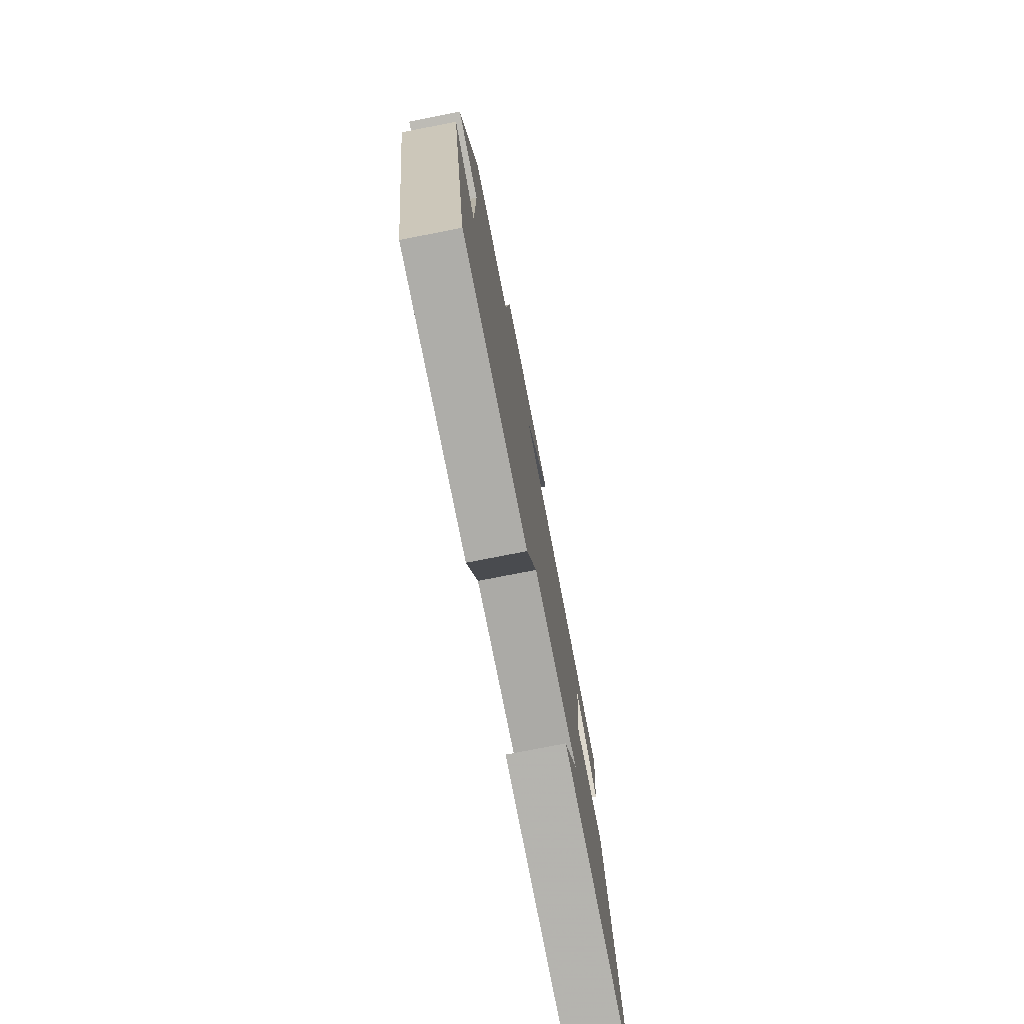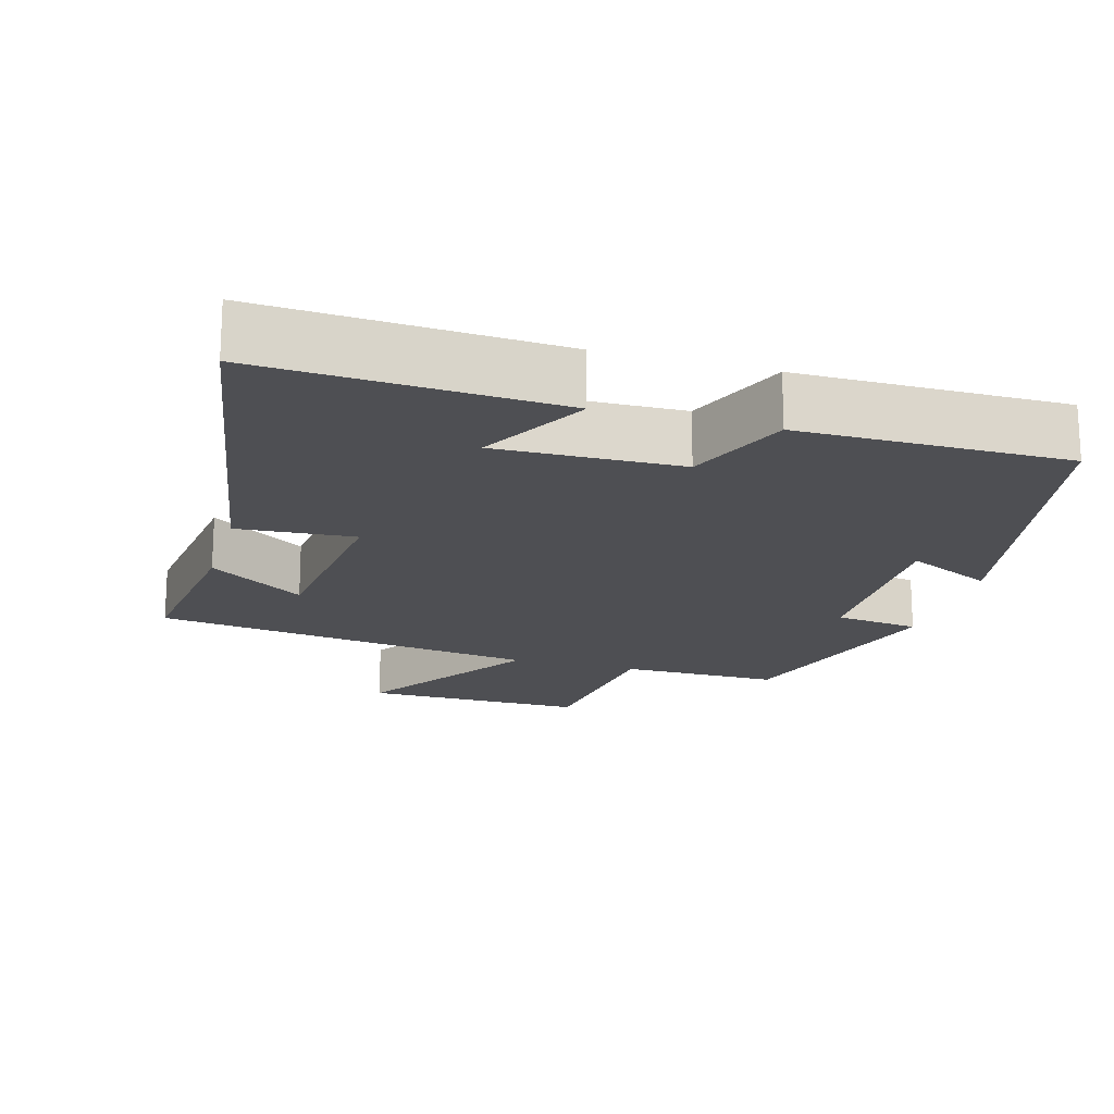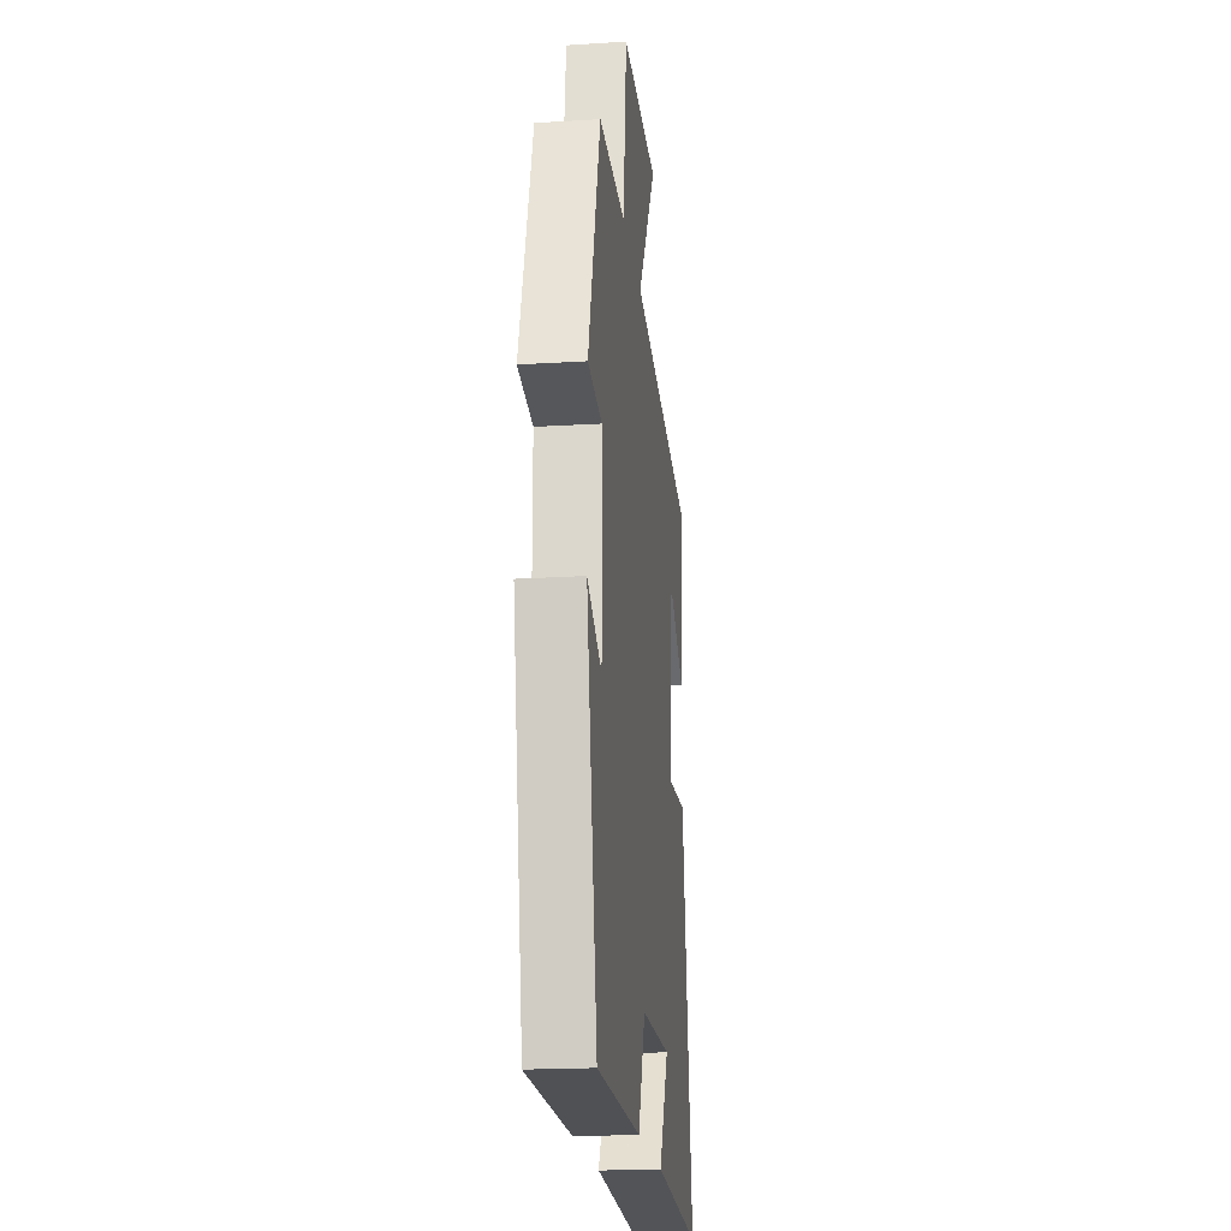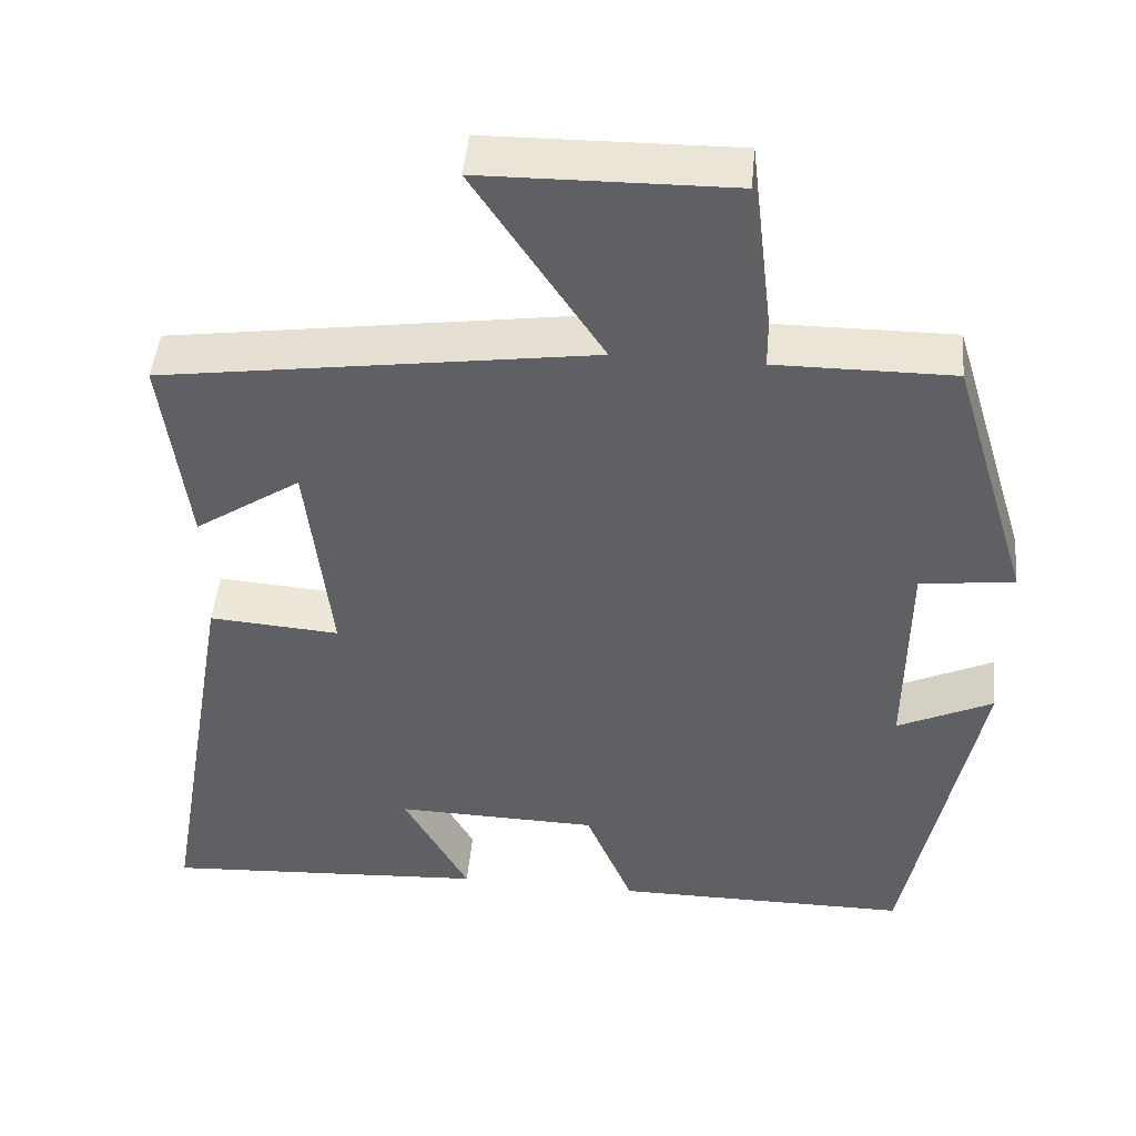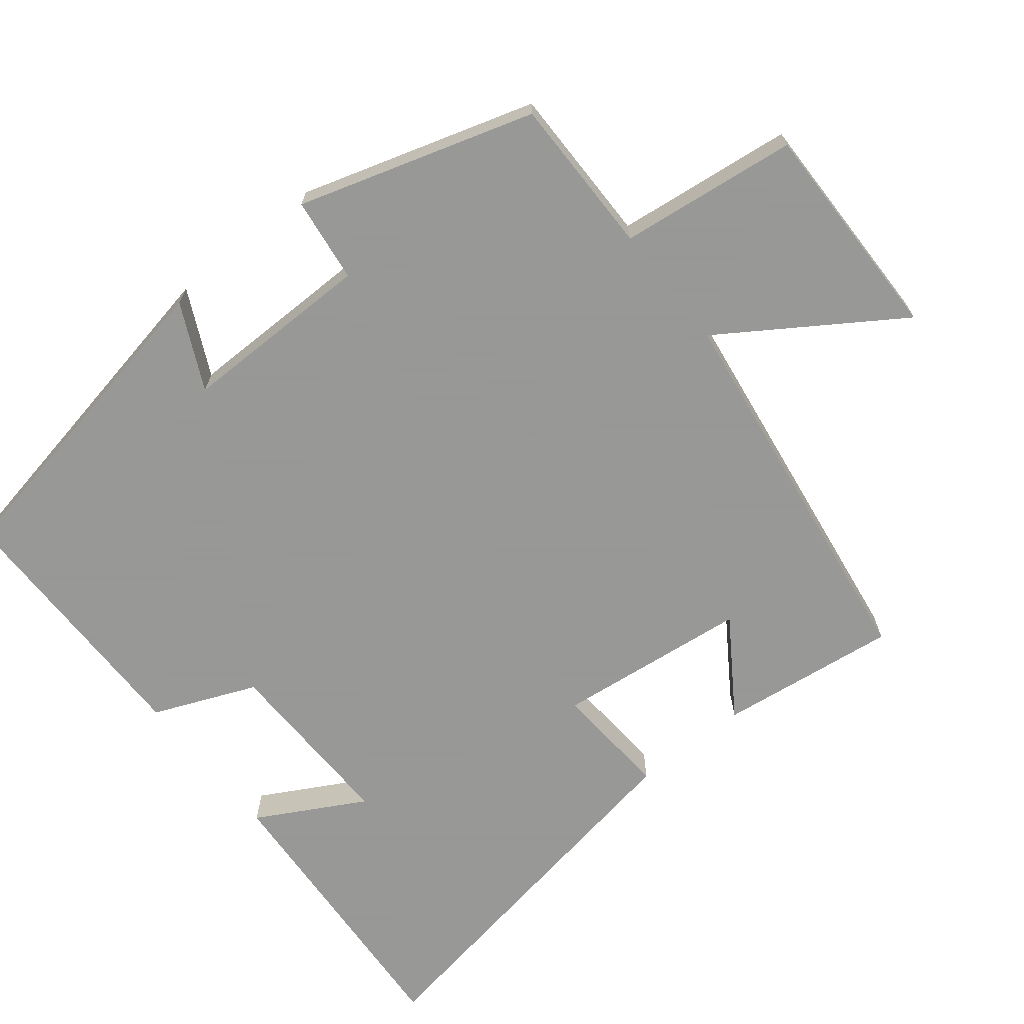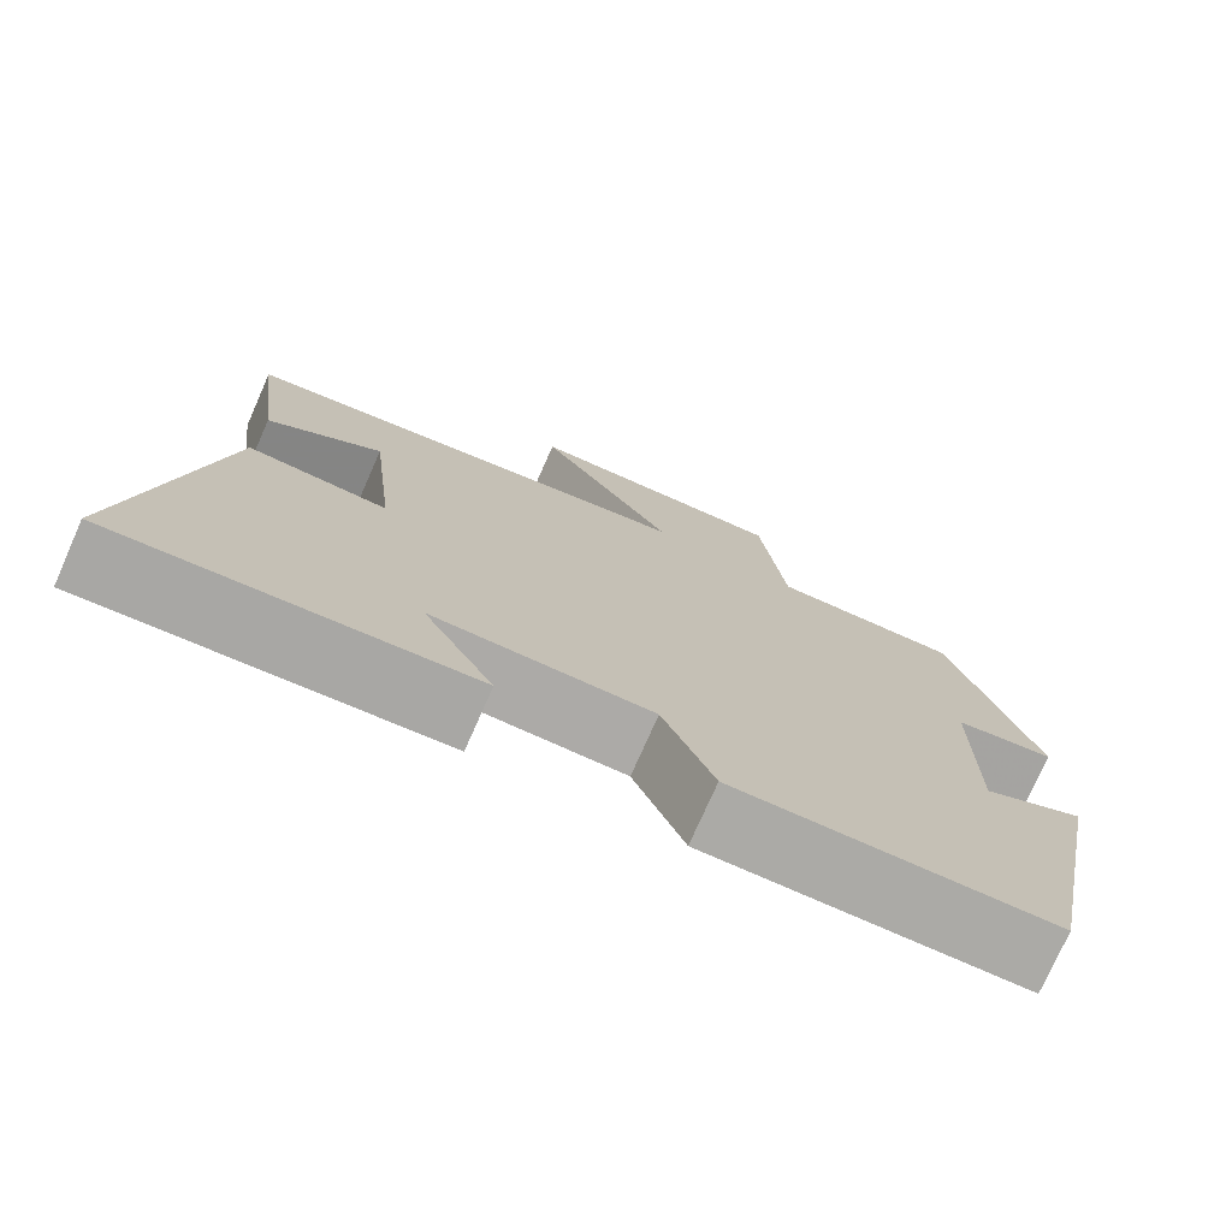
<metadata>
{"format":"obj","ext":"obj","renderer":"f3d","projection":"perspective","resolution":1024,"background":"white","views":[{"elev":-77.1,"azim":-78.9,"up":"+Z"},{"elev":-18.2,"azim":164.1,"up":"+Y"},{"elev":-20.0,"azim":-83.5,"up":"+Z"},{"elev":46.3,"azim":-174.7,"up":"+Z"},{"elev":-68.4,"azim":-51.5,"up":"+Y"},{"elev":-75.7,"azim":156.1,"up":"+Z"}]}
</metadata>
<code>
v -0.412 0.07 -0.5
v -0.5 0.07 -0.048
v -0.381 0.07 -0.105
v -0.383 0.07 0.161
v -0.5 0.07 0.176
v -0.401 0.07 0.501
v -0.181 0.07 0.5
v -0.152 0.07 0.746
v 0.156 0.07 0.742
v -0.003 0.07 0.5
v 0.531 0.07 0.424
v 0.5 0.07 0.177
v 0.368 0.07 0.265
v 0.338 0.07 -0.001
v 0.5 0.07 0.011
v 0.592 0.07 -0.524
v 0.186 0.07 -0.5
v 0.267 0.07 -0.352
v 0.015 0.07 -0.358
v -0.044 0.07 -0.5
v -0.412 0 -0.5
v -0.5 0 -0.048
v -0.381 0 -0.105
v -0.383 0 0.161
v -0.5 0 0.176
v -0.401 0 0.501
v -0.181 0 0.5
v -0.152 0 0.746
v 0.156 0 0.742
v -0.003 0 0.5
v 0.531 0 0.424
v 0.5 0 0.177
v 0.368 0 0.265
v 0.338 0 -0.001
v 0.5 0 0.011
v 0.592 0 -0.524
v 0.186 0 -0.5
v 0.267 0 -0.352
v 0.015 0 -0.358
v -0.044 0 -0.5
f 1 2 3
f 20 1 3
f 19 20 3
f 18 19 3 4
f 15 16 17 18
f 14 15 18
f 13 14 18 4
f 11 12 13
f 13 4 5
f 11 13 5
f 10 11 5
f 7 8 9 10
f 7 10 5
f 5 6 7
f 23 22 21
f 23 21 40
f 23 40 39
f 24 23 39 38
f 38 37 36 35
f 38 35 34
f 24 38 34 33
f 33 32 31
f 25 24 33
f 25 33 31
f 25 31 30
f 30 29 28 27
f 25 30 27
f 27 26 25
f 1 21 22 2
f 2 22 23 3
f 3 23 24 4
f 4 24 25 5
f 5 25 26 6
f 6 26 27 7
f 7 27 28 8
f 8 28 29 9
f 9 29 30 10
f 10 30 31 11
f 11 31 32 12
f 12 32 33 13
f 13 33 34 14
f 14 34 35 15
f 15 35 36 16
f 16 36 37 17
f 17 37 38 18
f 18 38 39 19
f 19 39 40 20
f 20 40 21 1

</code>
